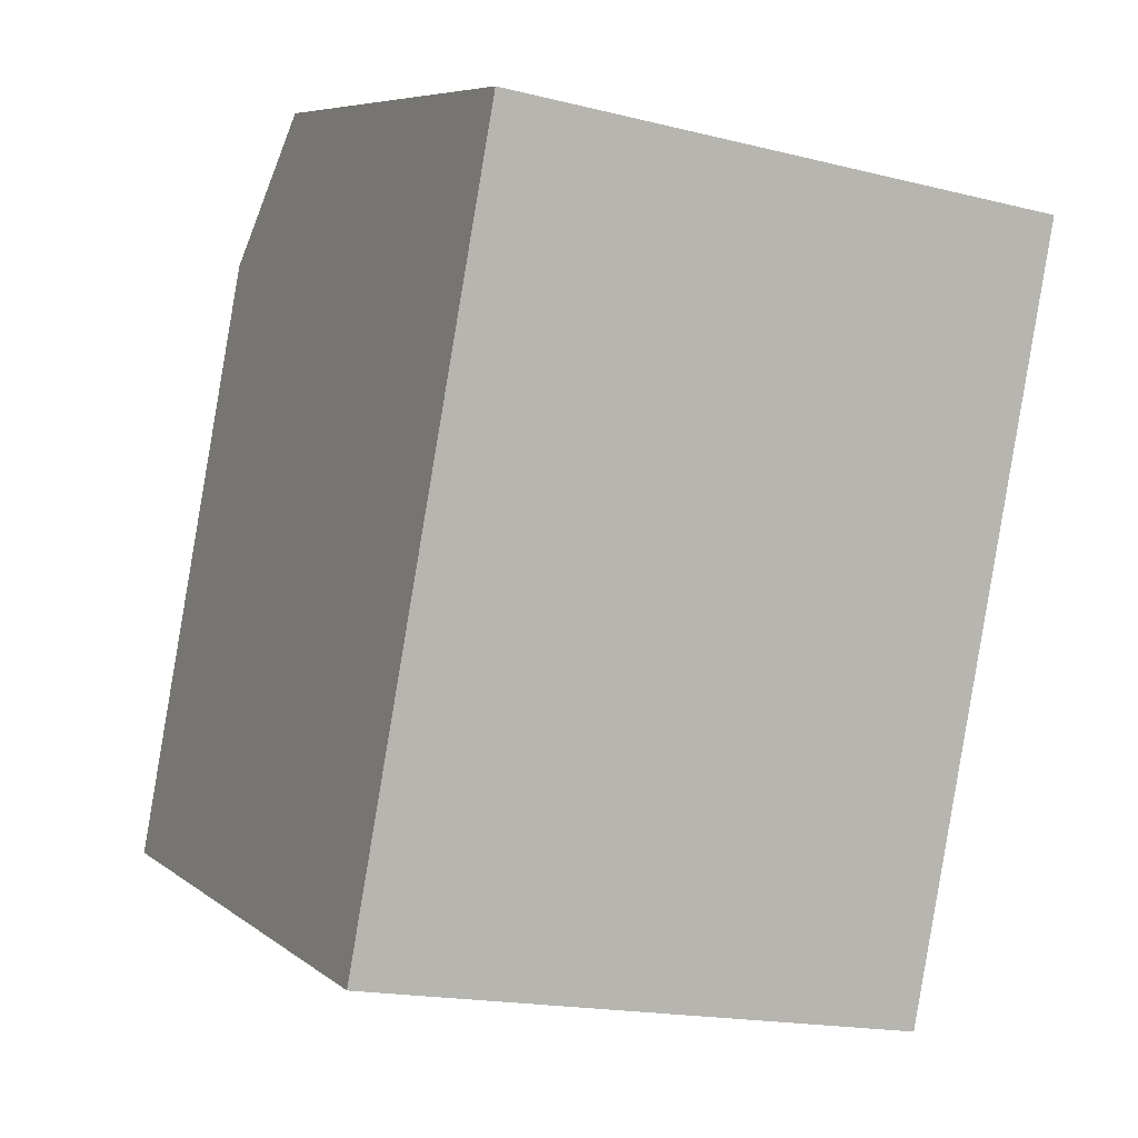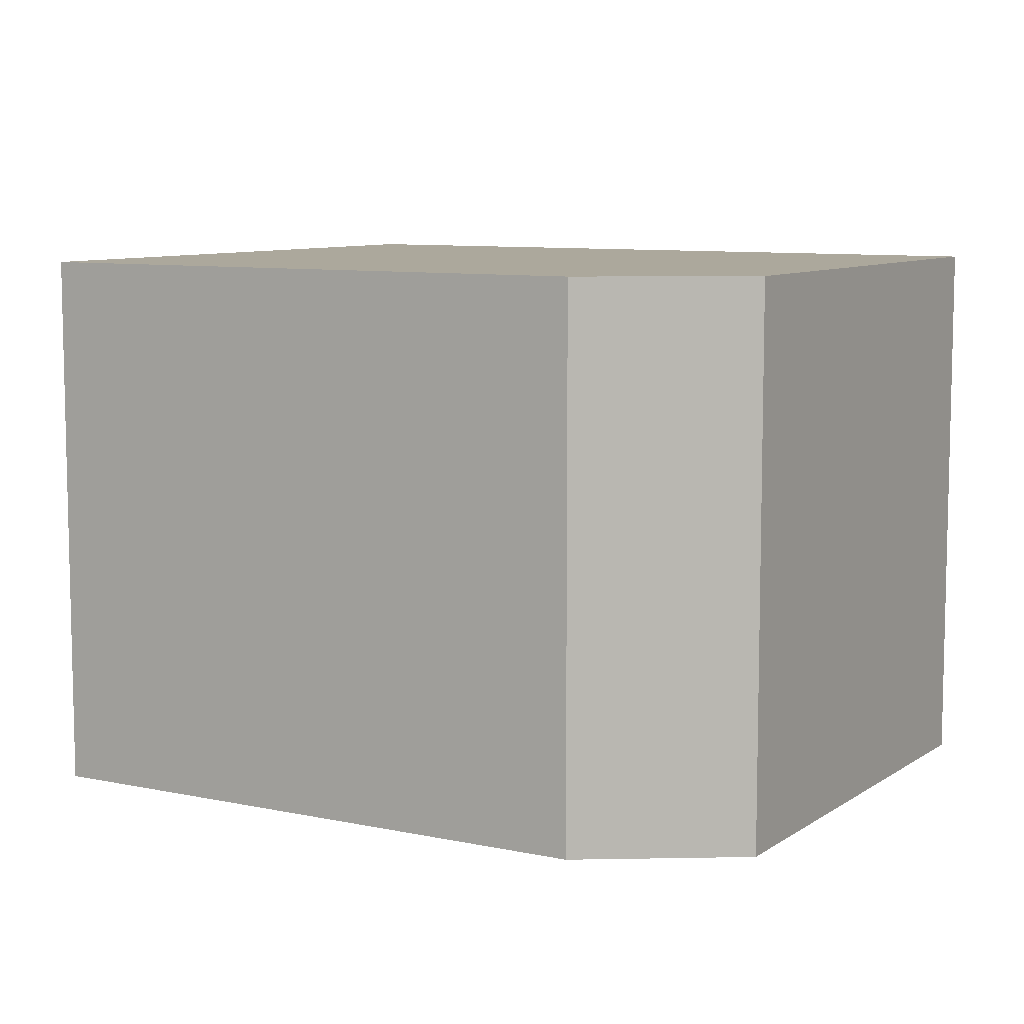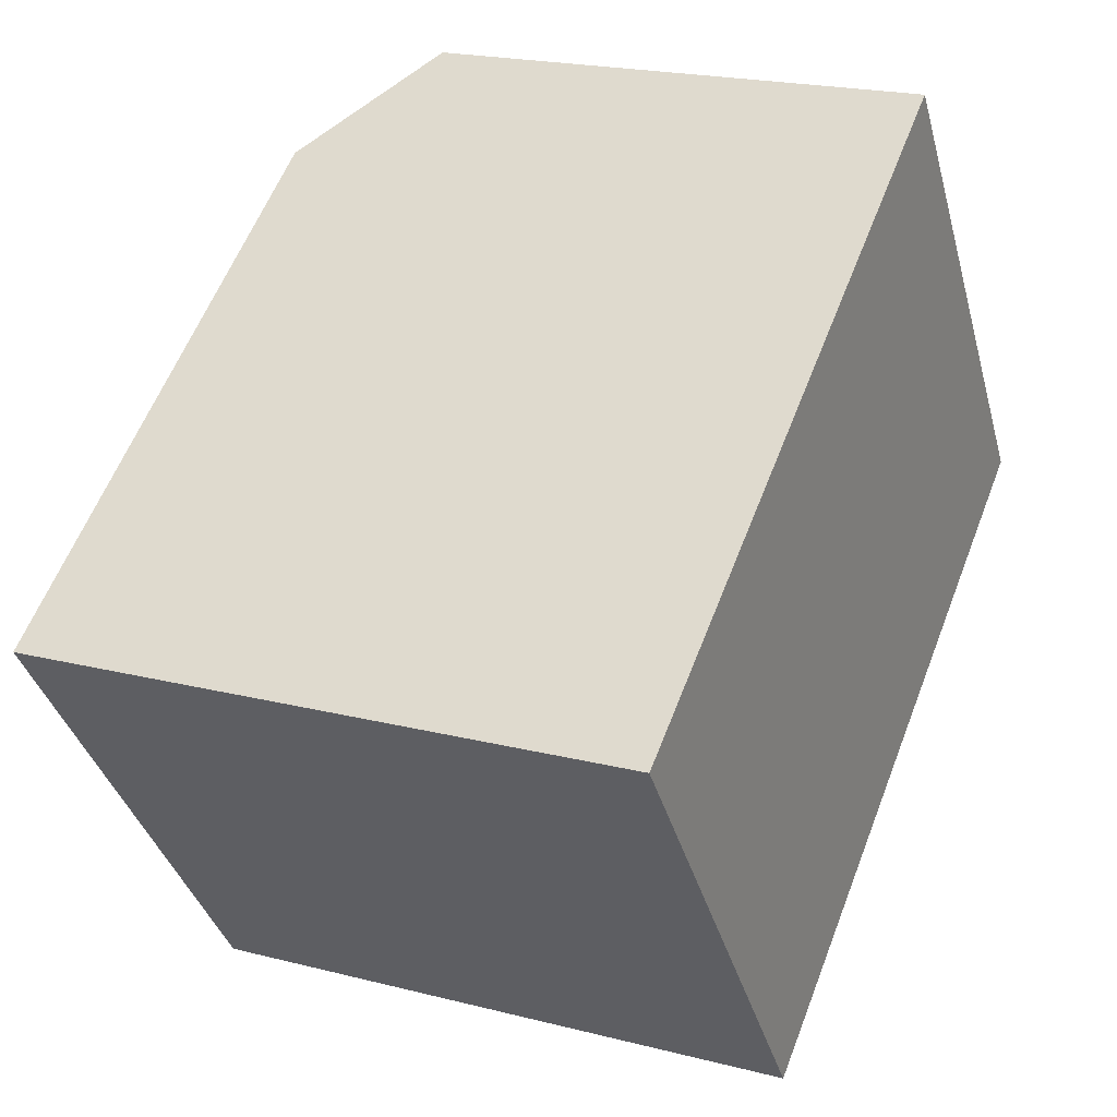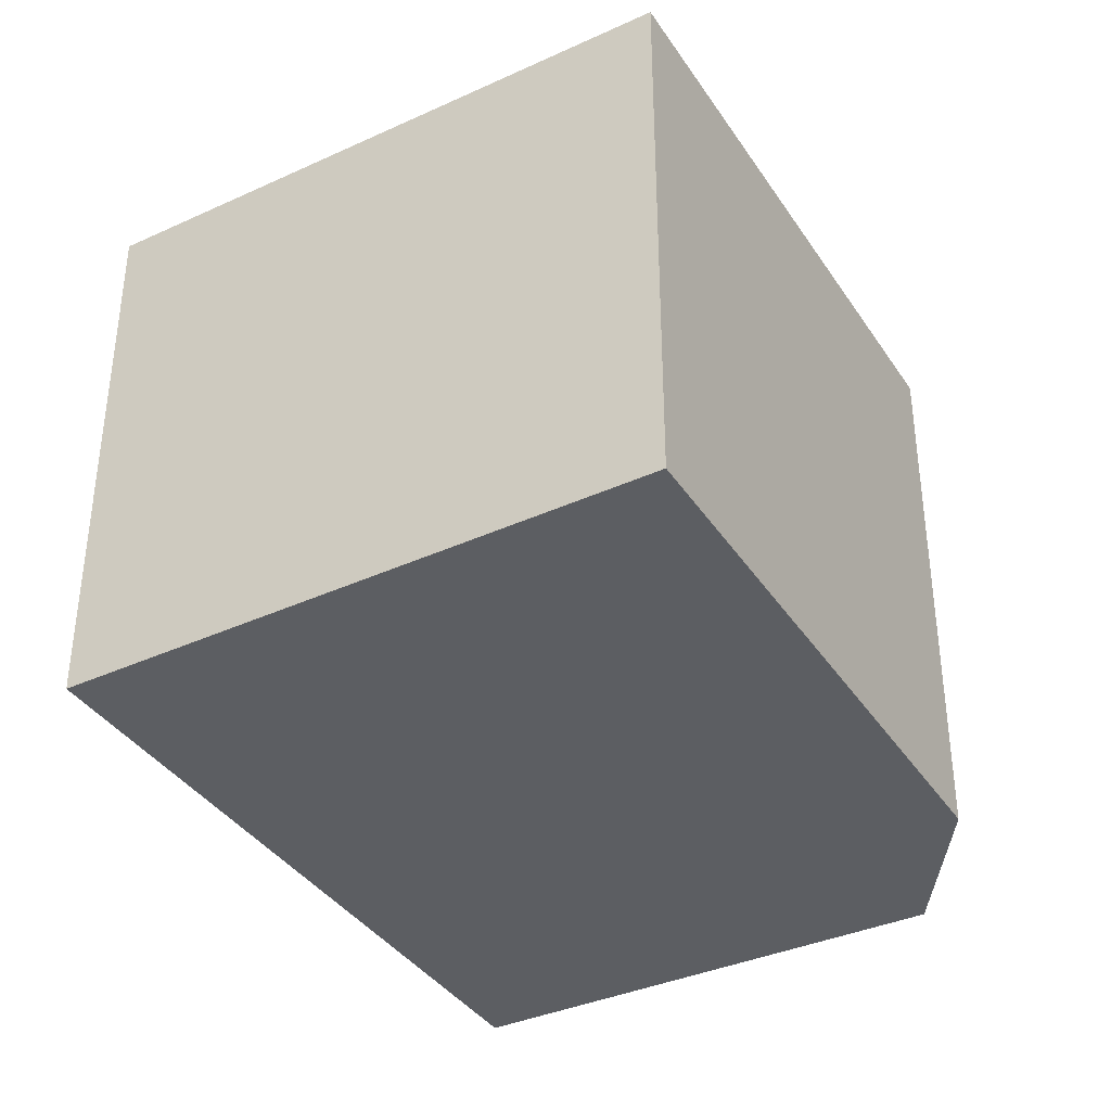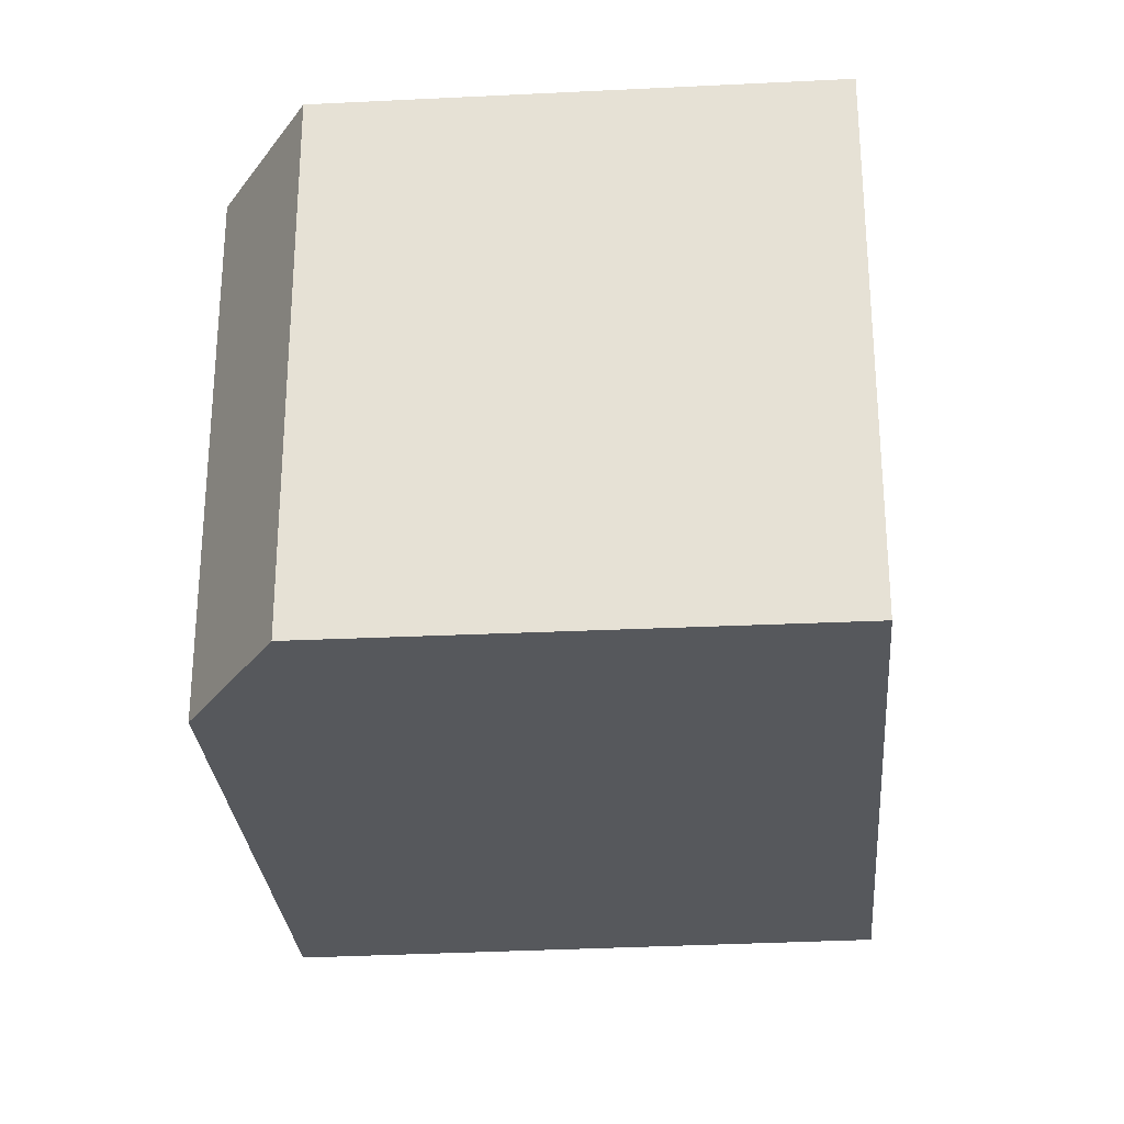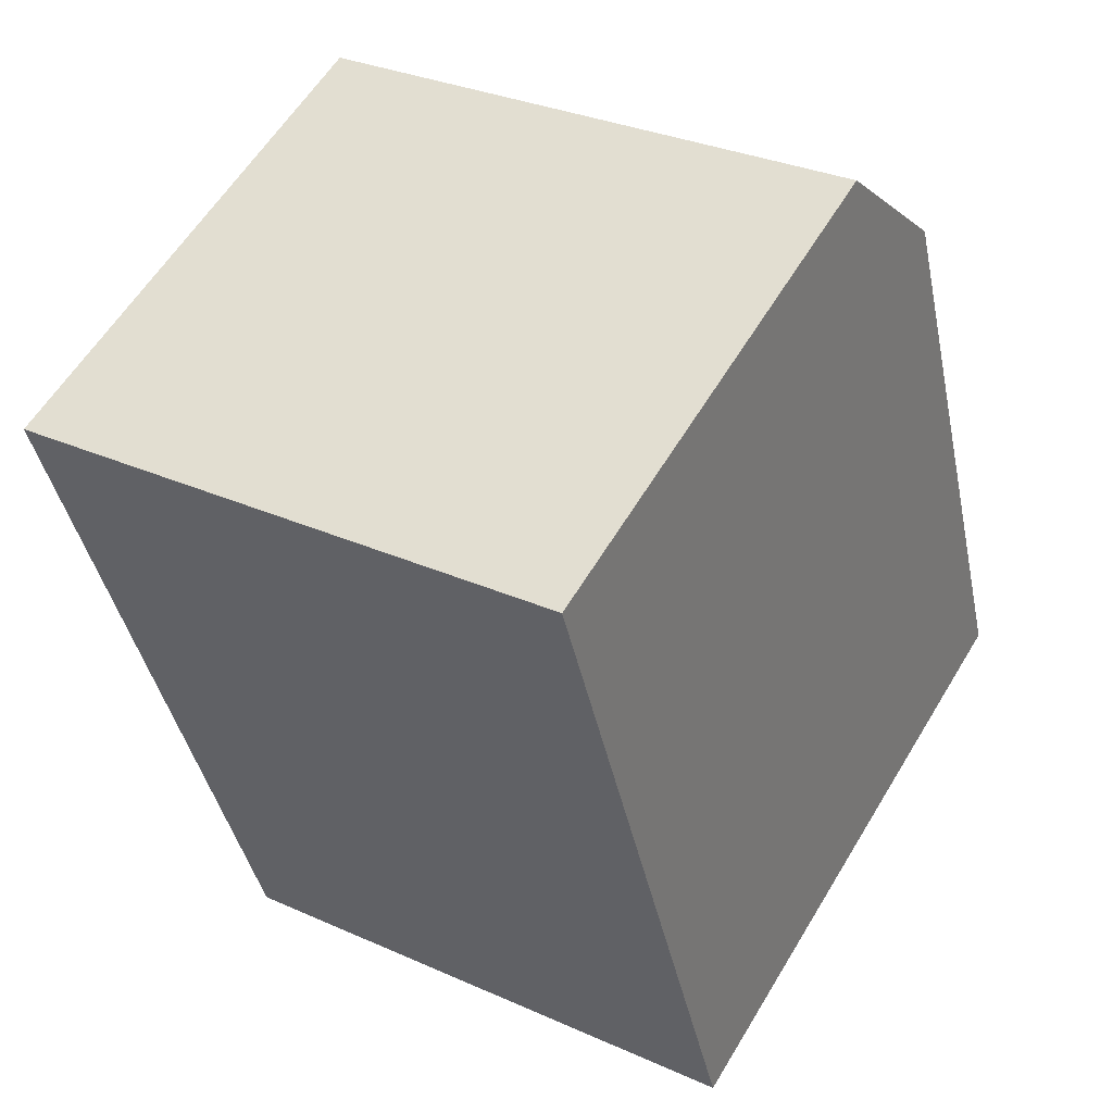
<metadata>
{"format":"obj","ext":"obj","renderer":"f3d","projection":"perspective","resolution":1024,"background":"white","views":[{"elev":-17.5,"azim":63.6,"up":"+Z"},{"elev":8.5,"azim":-37.6,"up":"+Y"},{"elev":-37.2,"azim":14.8,"up":"+Z"},{"elev":-37.8,"azim":-128.6,"up":"+Y"},{"elev":-28.3,"azim":26.3,"up":"+Y"},{"elev":31.0,"azim":122.7,"up":"+Z"}]}
</metadata>
<code>
v  5.354 5.197 -2.057
v  3.531 5.197 6.273
v  7.947 5.197 4.482
v  2.123 5.197 5.299
v  0 5.197 3.182e-16
v  3.531 -3.841e-16 6.273
v  7.947 -2.744e-16 4.482
v  5.354 1.26e-16 -2.057
v  0 0 0
v  2.123 -3.245e-16 5.299
g defaultobject
f 1 2 3
f 2 1 4
f 4 1 5
f 6 3 2
f 3 6 7
f 7 1 3
f 1 7 8
f 8 5 1
f 5 8 9
f 9 4 5
f 4 9 10
f 10 2 4
f 2 10 6
f 6 8 7
f 8 6 10
f 8 10 9

</code>
